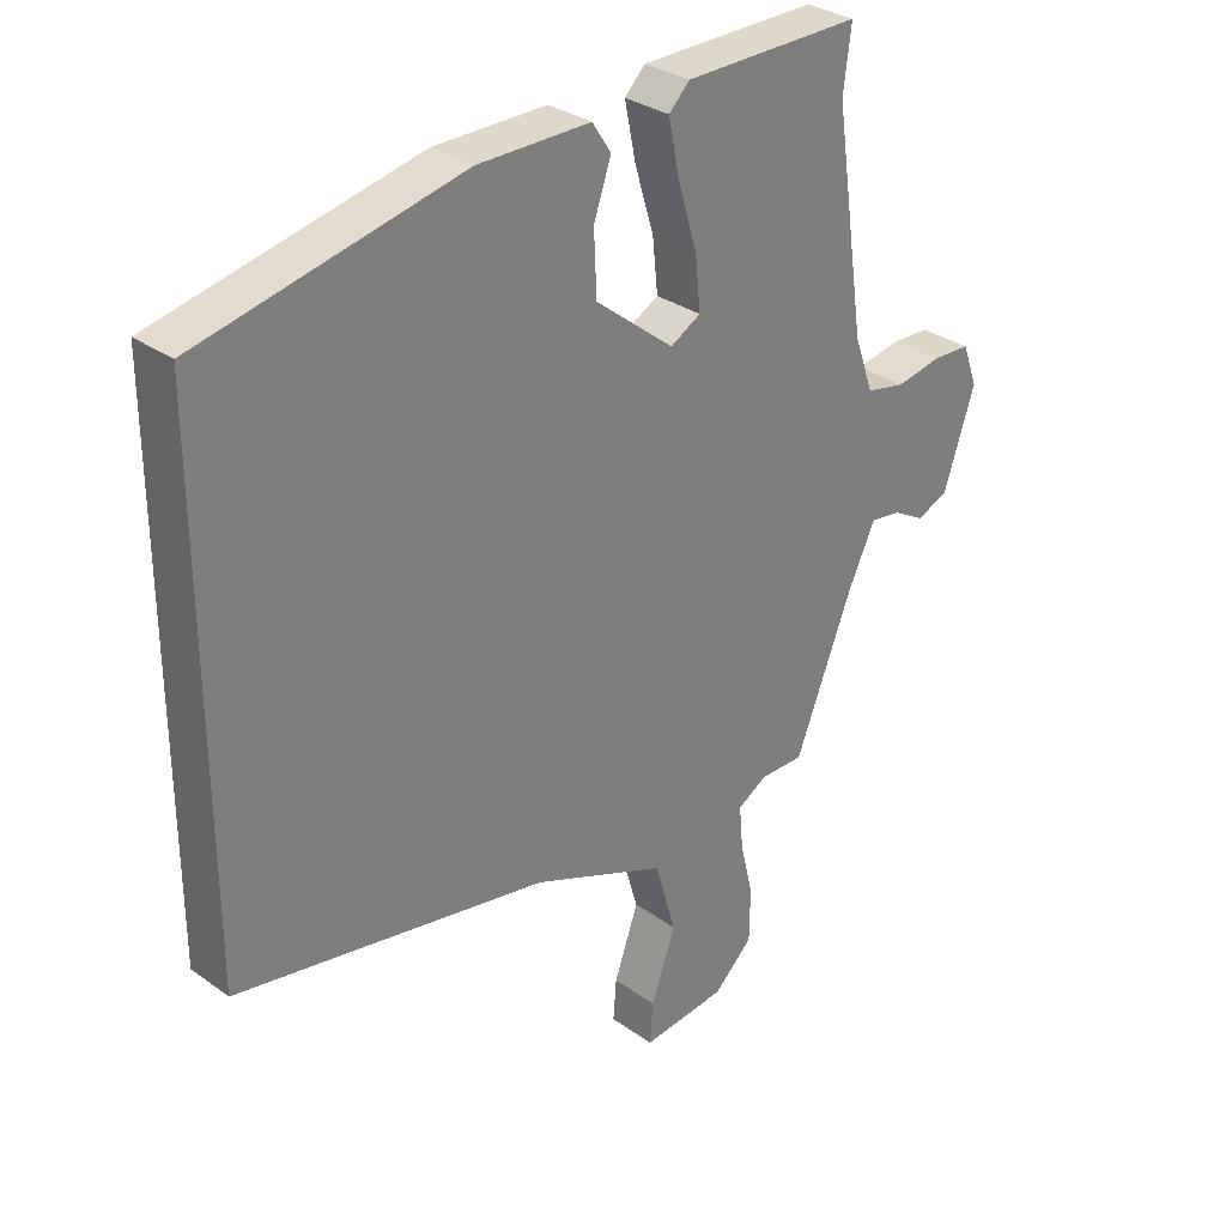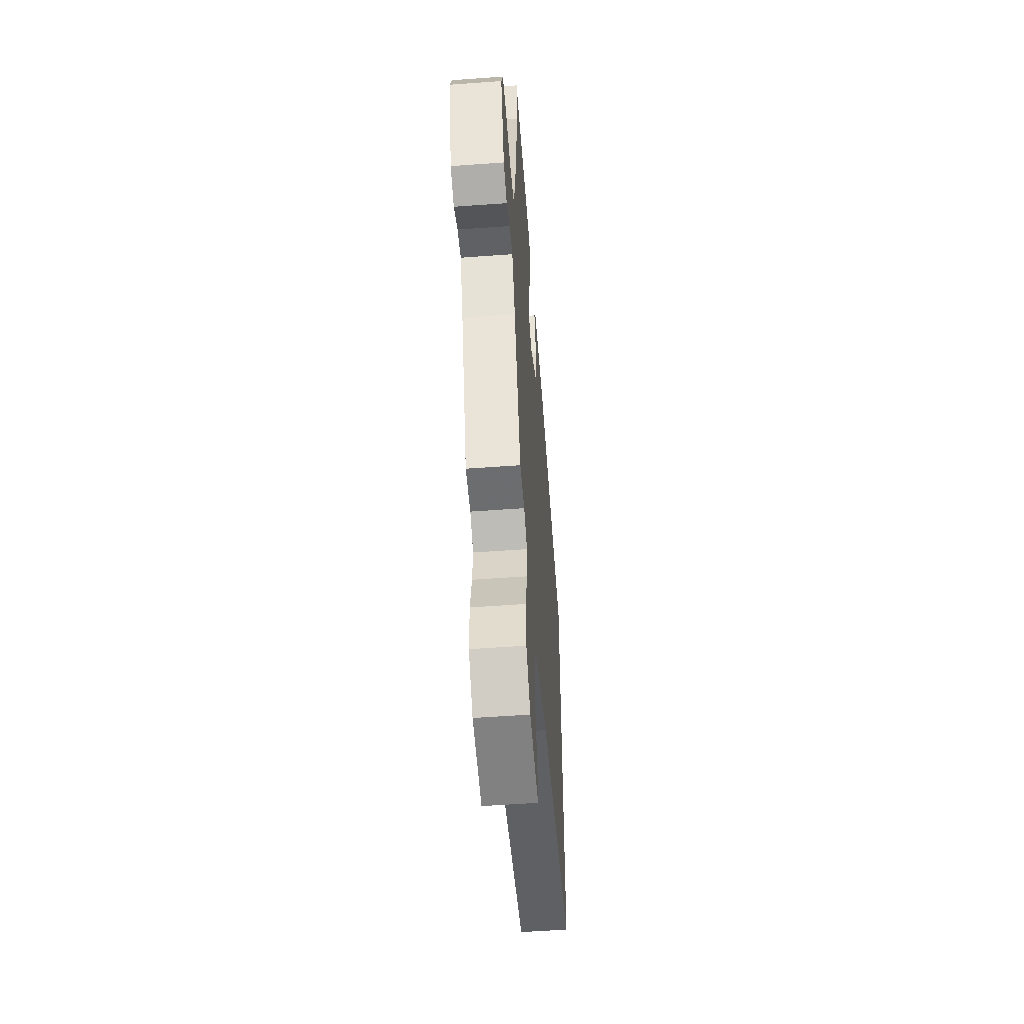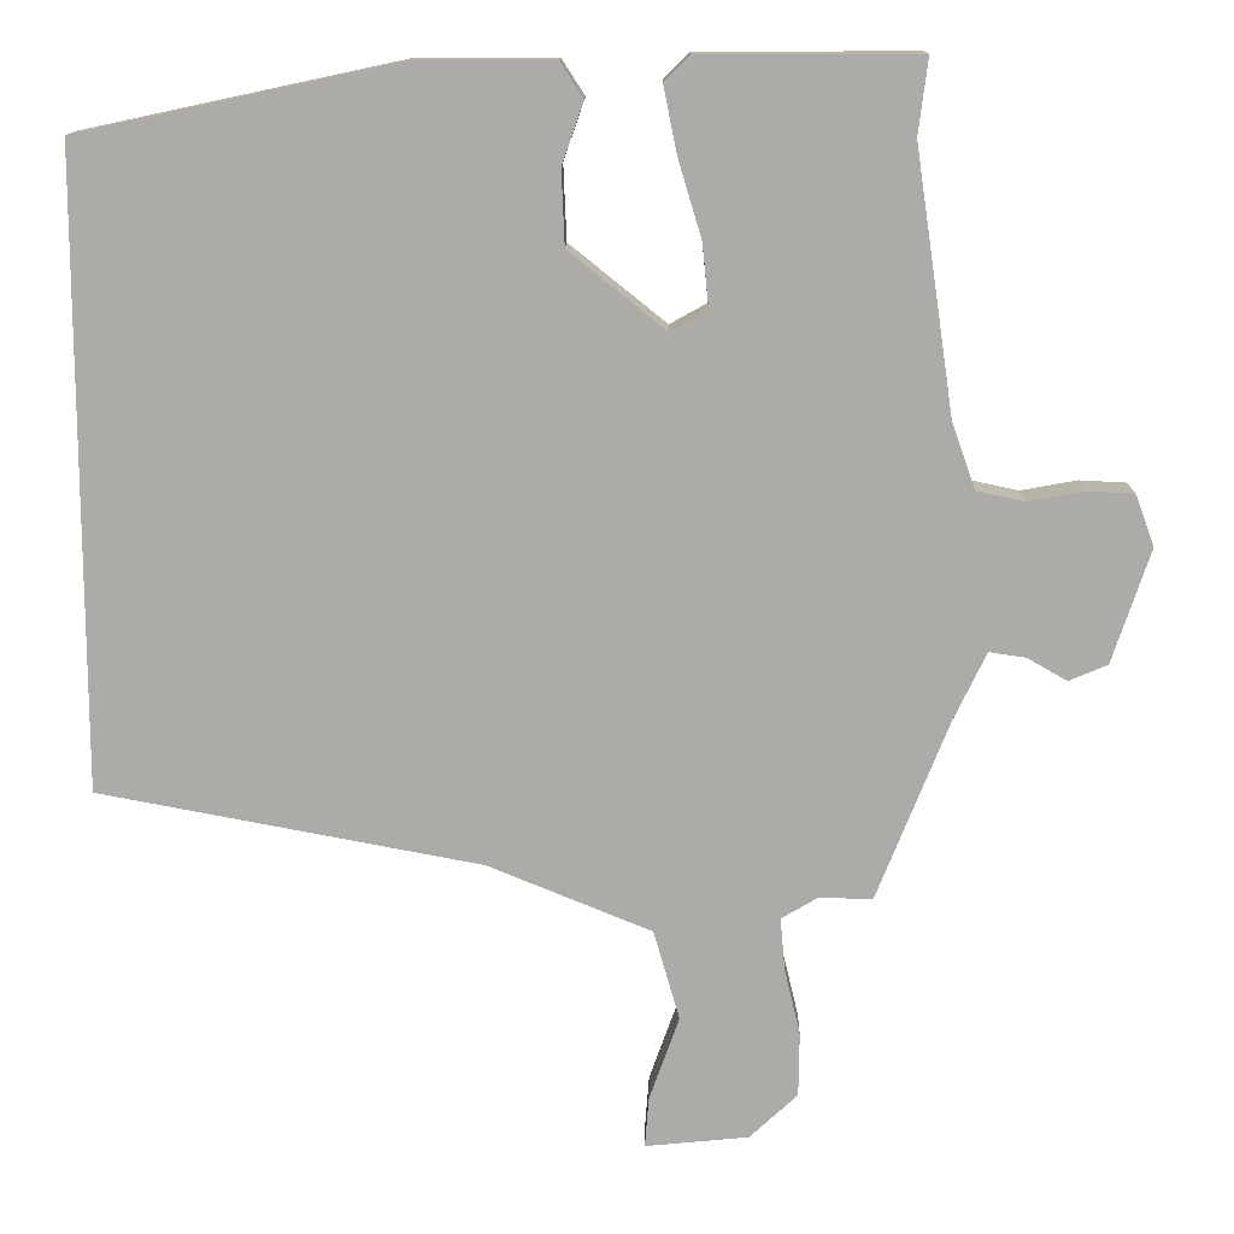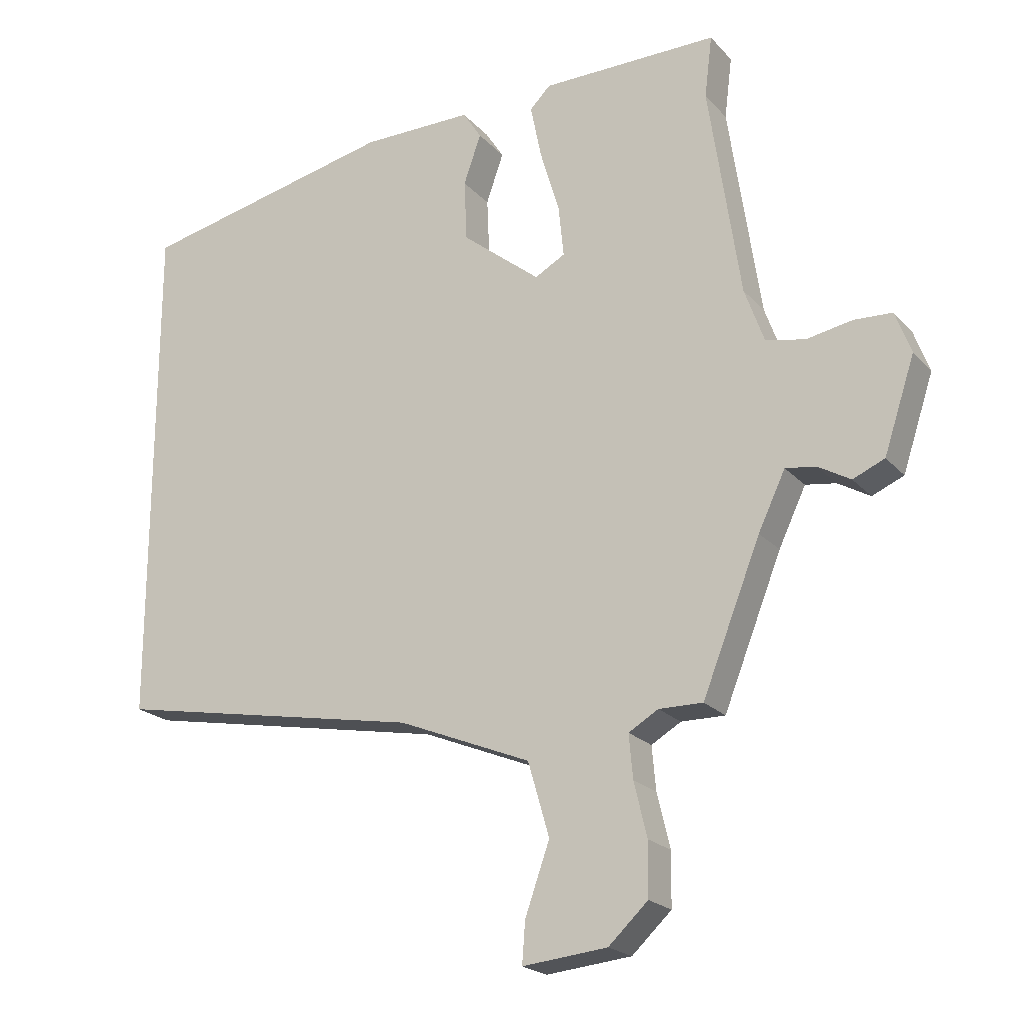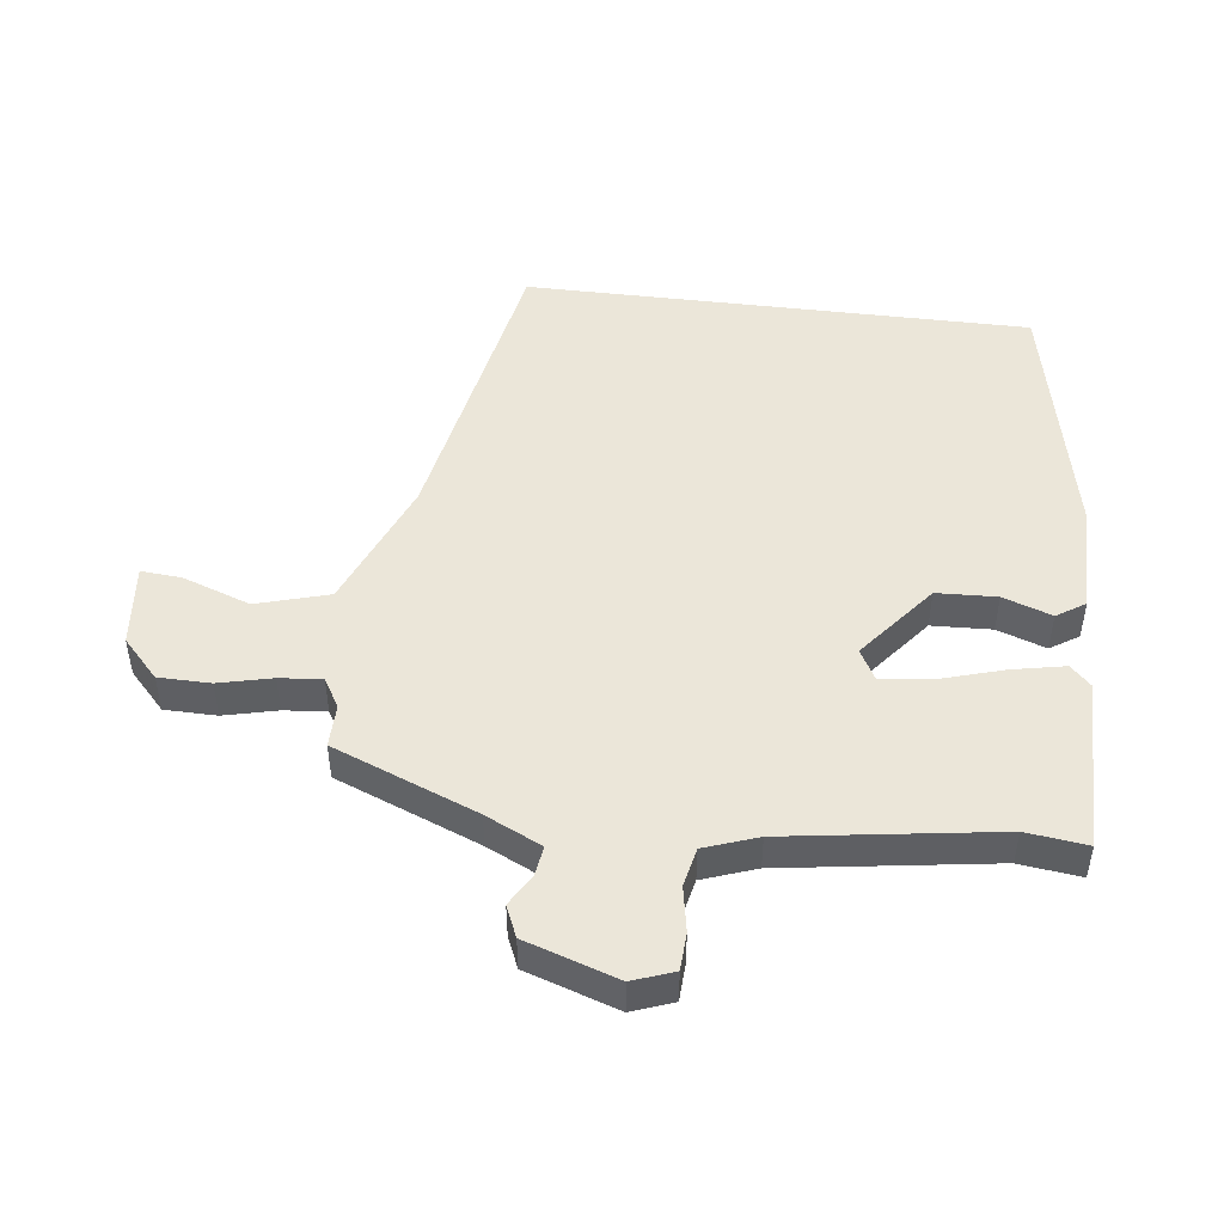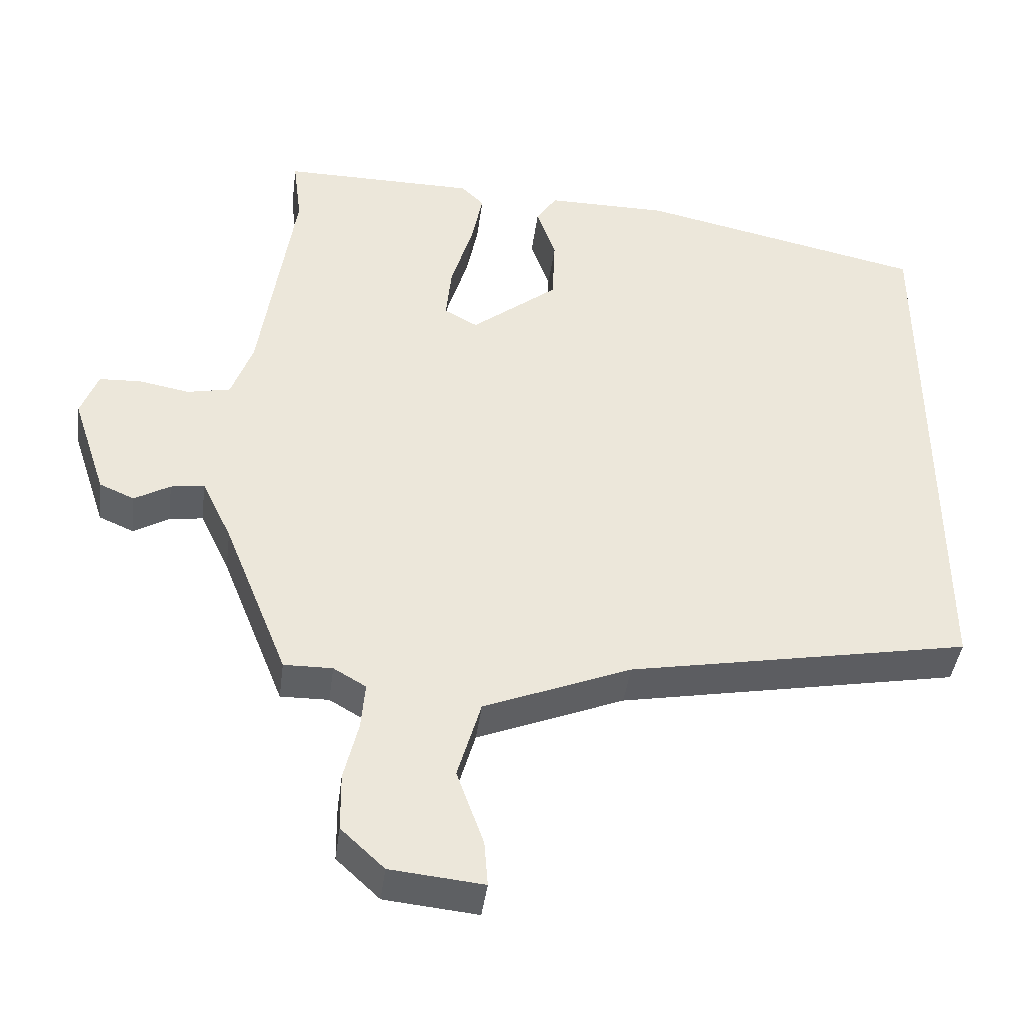
<metadata>
{"format":"obj","ext":"obj","renderer":"f3d","projection":"perspective","resolution":1024,"background":"white","views":[{"elev":31.3,"azim":135.3,"up":"+Z"},{"elev":-54.8,"azim":-85.6,"up":"+Z"},{"elev":13.4,"azim":-179.1,"up":"+Z"},{"elev":-21.2,"azim":-150.4,"up":"+Z"},{"elev":48.2,"azim":-83.0,"up":"+Y"},{"elev":-42.3,"azim":-7.4,"up":"+Z"}]}
</metadata>
<code>
v 0.5 0.07 0.428
v 0.5 0.07 -0.37
v 0.019 0.07 -0.461
v -0.188 0.07 -0.546
v -0.221 0.07 -0.66
v -0.183 0.07 -0.767
v -0.178 0.07 -0.831
v -0.309 0.07 -0.818
v -0.37 0.07 -0.761
v -0.371 0.07 -0.679
v -0.351 0.07 -0.595
v -0.345 0.07 -0.528
v -0.391 0.07 -0.501
v -0.459 0.07 -0.502
v -0.549 0.07 -0.276
v -0.591 0.07 -0.188
v -0.638 0.07 -0.195
v -0.688 0.07 -0.224
v -0.737 0.07 -0.203
v -0.785 0.07 -0.058
v -0.761 0.07 0.007
v -0.702 0.07 0.01
v -0.631 0.07 -0.003
v -0.57 0.07 0.01
v -0.54 0.07 0.094
v -0.491 0.07 0.426
v -0.503 0.07 0.522
v -0.228 0.07 0.521
v -0.196 0.07 0.489
v -0.213 0.07 0.405
v -0.243 0.07 0.305
v -0.251 0.07 0.225
v -0.204 0.07 0.199
v -0.082 0.07 0.297
v -0.078 0.07 0.392
v -0.105 0.07 0.469
v -0.076 0.07 0.514
v 0.097 0.07 0.514
v 0.5 0 0.428
v 0.5 0 -0.37
v 0.019 0 -0.461
v -0.188 0 -0.546
v -0.221 0 -0.66
v -0.183 0 -0.767
v -0.178 0 -0.831
v -0.309 0 -0.818
v -0.37 0 -0.761
v -0.371 0 -0.679
v -0.351 0 -0.595
v -0.345 0 -0.528
v -0.391 0 -0.501
v -0.459 0 -0.502
v -0.549 0 -0.276
v -0.591 0 -0.188
v -0.638 0 -0.195
v -0.688 0 -0.224
v -0.737 0 -0.203
v -0.785 0 -0.058
v -0.761 0 0.007
v -0.702 0 0.01
v -0.631 0 -0.003
v -0.57 0 0.01
v -0.54 0 0.094
v -0.491 0 0.426
v -0.503 0 0.522
v -0.228 0 0.521
v -0.196 0 0.489
v -0.213 0 0.405
v -0.243 0 0.305
v -0.251 0 0.225
v -0.204 0 0.199
v -0.082 0 0.297
v -0.078 0 0.392
v -0.105 0 0.469
v -0.076 0 0.514
v 0.097 0 0.514
f 35 36 37 38
f 34 35 38 1
f 33 34 1 2
f 32 33 2 3
f 28 29 30 31
f 26 27 28 31
f 25 26 31 32
f 24 25 32 3
f 20 21 22 23
f 17 18 19 20
f 16 17 20 23
f 15 16 23 24
f 13 14 15 24
f 8 9 10 11
f 8 11 12
f 5 6 7 8
f 4 5 8 12
f 12 13 24
f 3 4 12 24
f 76 75 74 73
f 39 76 73 72
f 40 39 72 71
f 41 40 71 70
f 69 68 67 66
f 69 66 65 64
f 70 69 64 63
f 41 70 63 62
f 61 60 59 58
f 58 57 56 55
f 61 58 55 54
f 62 61 54 53
f 62 53 52 51
f 49 48 47 46
f 50 49 46
f 46 45 44 43
f 50 46 43 42
f 62 51 50
f 62 50 42 41
f 1 39 40 2
f 2 40 41 3
f 3 41 42 4
f 4 42 43 5
f 5 43 44 6
f 6 44 45 7
f 7 45 46 8
f 8 46 47 9
f 9 47 48 10
f 10 48 49 11
f 11 49 50 12
f 12 50 51 13
f 13 51 52 14
f 14 52 53 15
f 15 53 54 16
f 16 54 55 17
f 17 55 56 18
f 18 56 57 19
f 19 57 58 20
f 20 58 59 21
f 21 59 60 22
f 22 60 61 23
f 23 61 62 24
f 24 62 63 25
f 25 63 64 26
f 26 64 65 27
f 27 65 66 28
f 28 66 67 29
f 29 67 68 30
f 30 68 69 31
f 31 69 70 32
f 32 70 71 33
f 33 71 72 34
f 34 72 73 35
f 35 73 74 36
f 36 74 75 37
f 37 75 76 38
f 38 76 39 1

</code>
